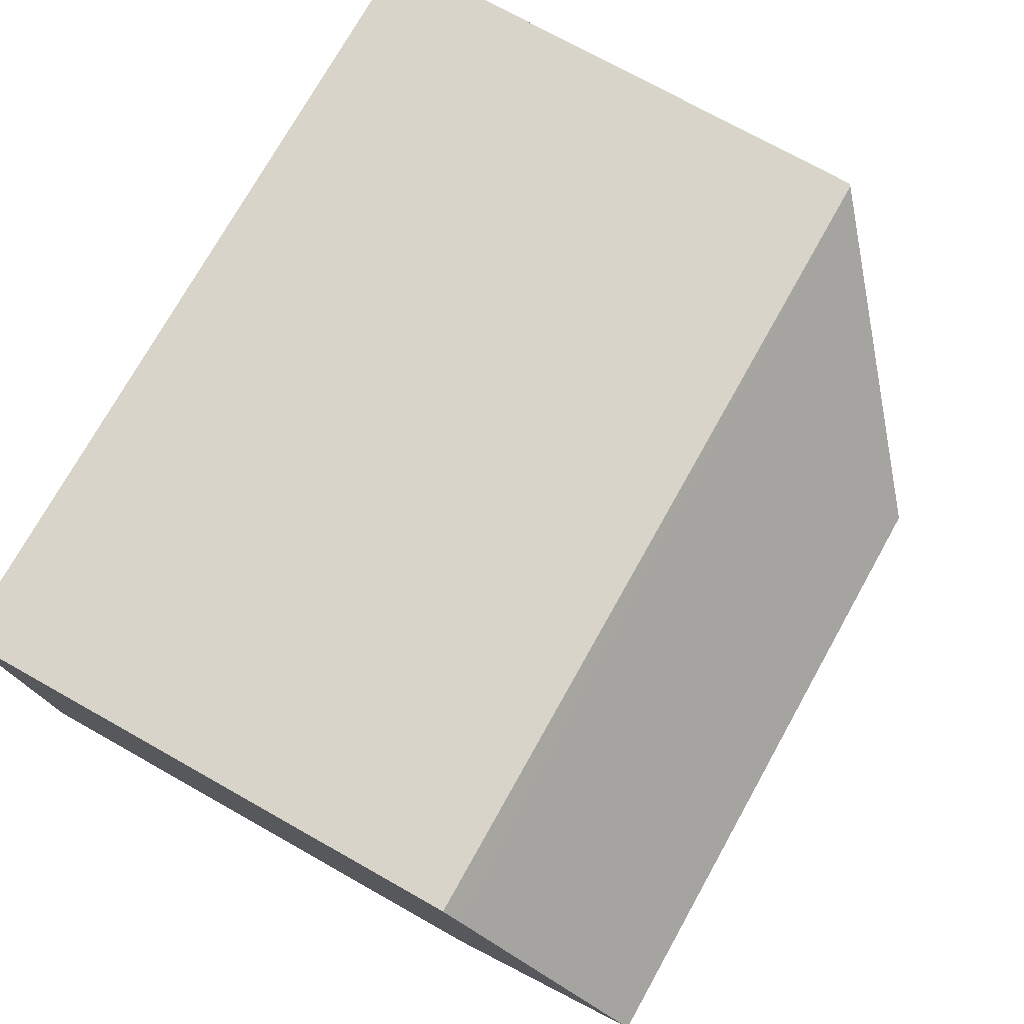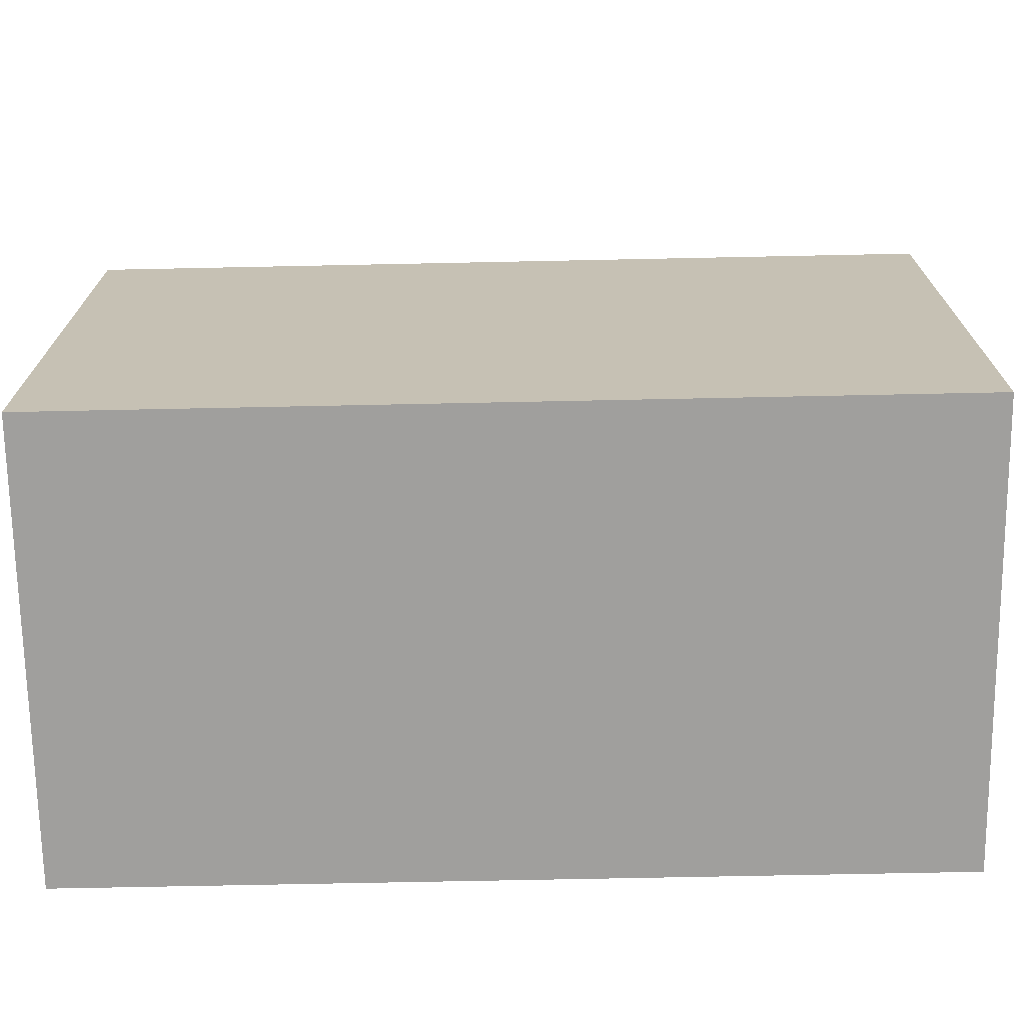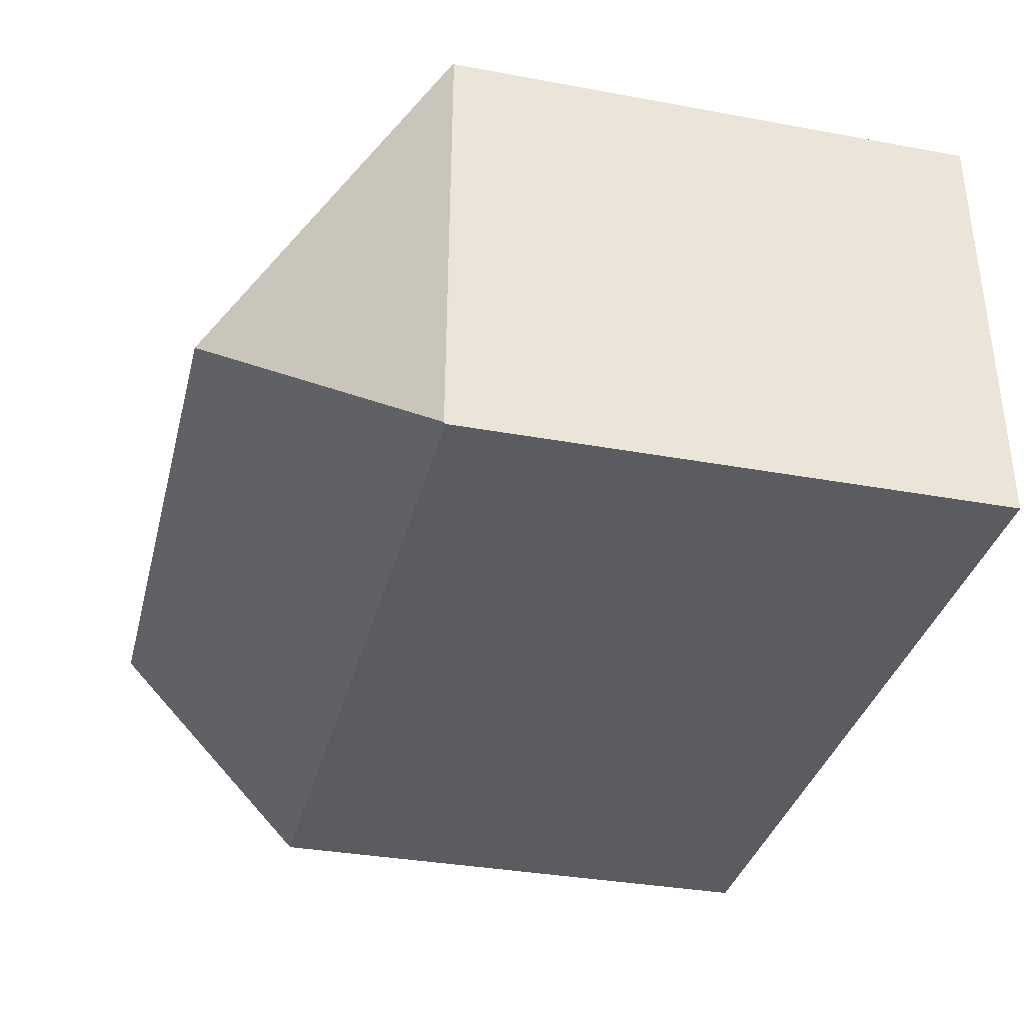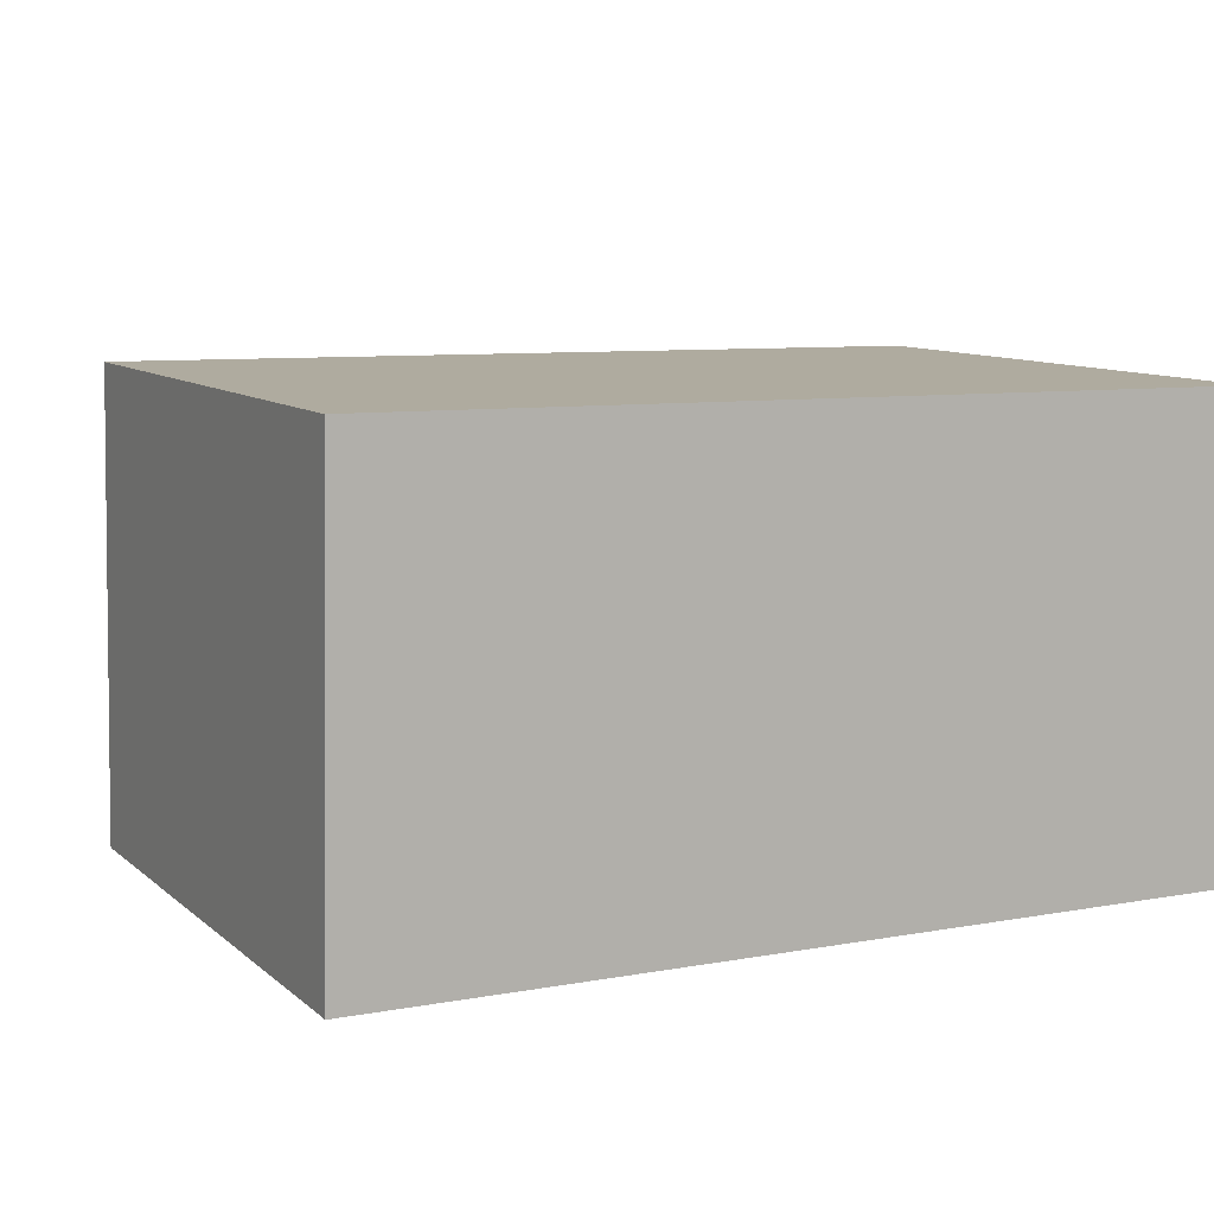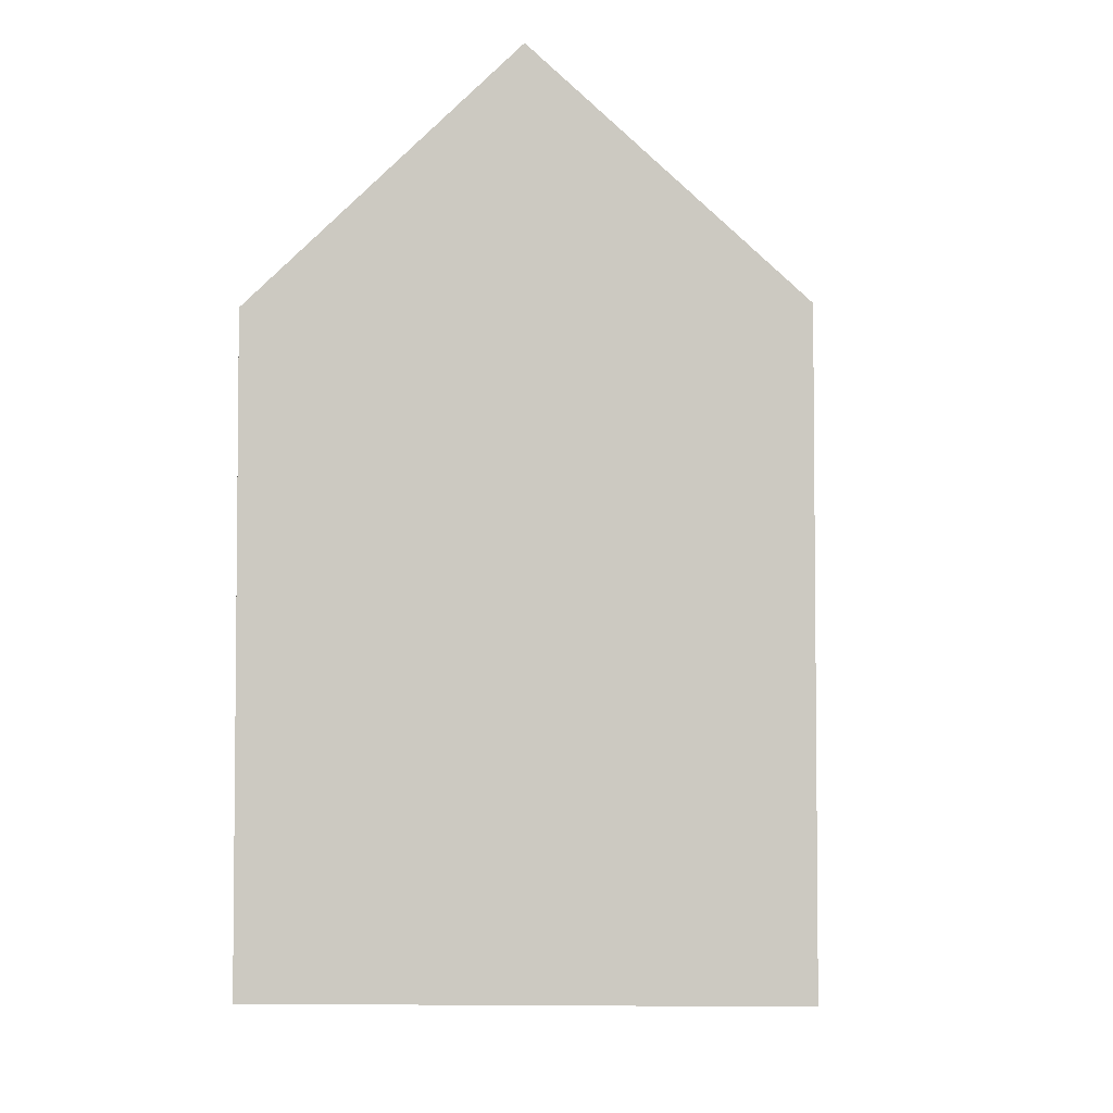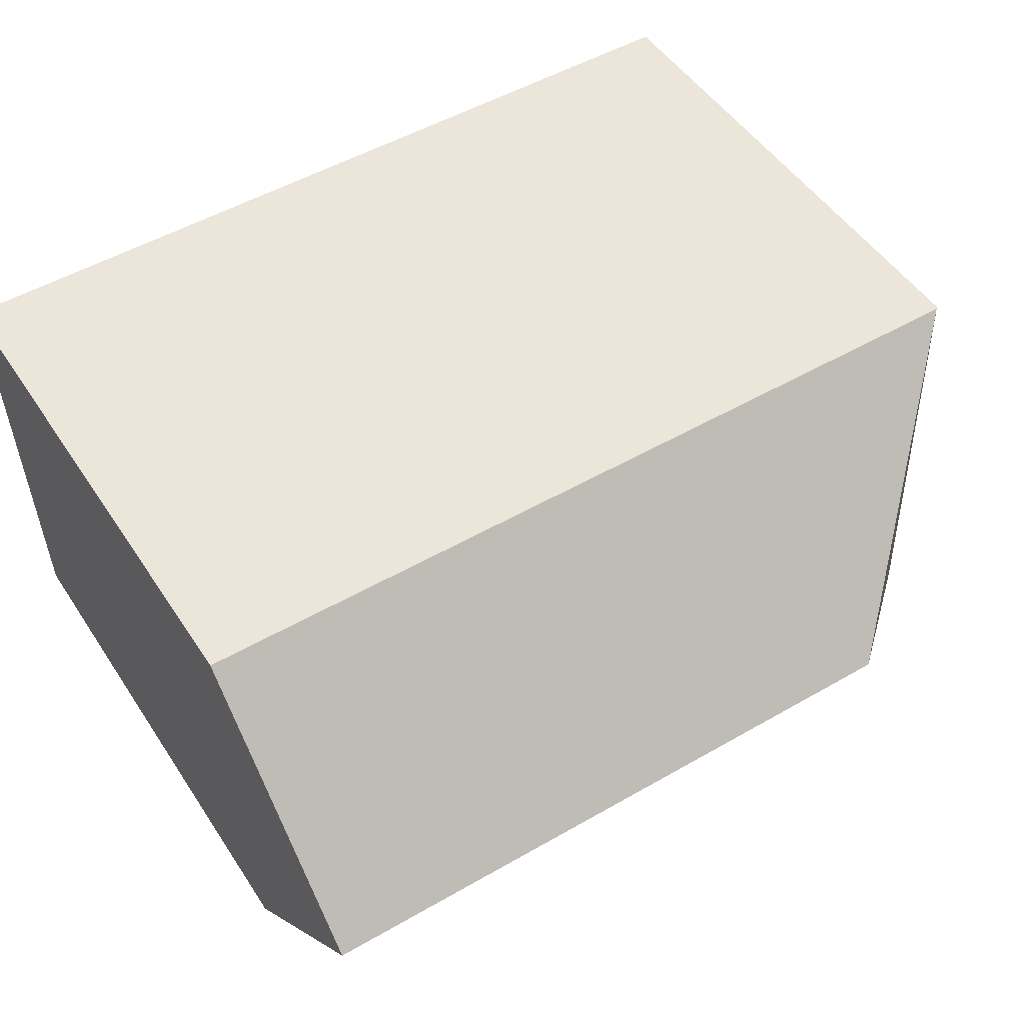
<metadata>
{"format":"obj","ext":"obj","renderer":"f3d","projection":"perspective","resolution":1024,"background":"white","views":[{"elev":73.9,"azim":119.3,"up":"+Z"},{"elev":-71.3,"azim":2.1,"up":"+Y"},{"elev":-34.1,"azim":-104.0,"up":"+Z"},{"elev":9.9,"azim":-27.5,"up":"+Z"},{"elev":-4.1,"azim":94.3,"up":"+Y"},{"elev":49.6,"azim":147.9,"up":"+Z"}]}
</metadata>
<code>
v  22.77 14.8 11.02
v  0.276 14.34 11.88
v  22.78 14.34 11.52
v  6.054 19.86 5.843
v  22.61 19.86 5.578
v  0.218 14.28 11.88
v  0.007 14.38 0.396
v  0.001 14.39 0.049
v  22.45 14.33 -0.369
v  0 14.34 8.781e-16
v  0 0 0
v  0.007 -2.425e-17 0.396
v  0.218 -7.275e-16 11.88
v  0.001 -3e-18 0.049
v  22.78 -7.054e-16 11.52
v  0.276 -7.274e-16 11.88
v  22.77 -6.746e-16 11.02
v  22.61 -3.416e-16 5.578
v  22.45 2.259e-17 -0.369
g defaultobject
f 1 2 3
f 2 1 4
f 4 1 5
f 4 6 2
f 6 4 7
f 7 4 8
f 9 4 5
f 4 9 10
f 4 10 8
f 10 7 8
f 7 10 6
f 6 10 11
f 6 11 12
f 6 12 13
f 12 11 14
f 6 3 2
f 3 6 13
f 3 13 15
f 15 13 16
f 1 9 5
f 9 1 3
f 9 3 15
f 9 15 17
f 9 17 18
f 9 18 19
f 9 11 10
f 11 9 19
f 16 17 15
f 17 16 13
f 17 13 12
f 17 12 18
f 18 12 19
f 19 12 14
f 19 14 11

</code>
